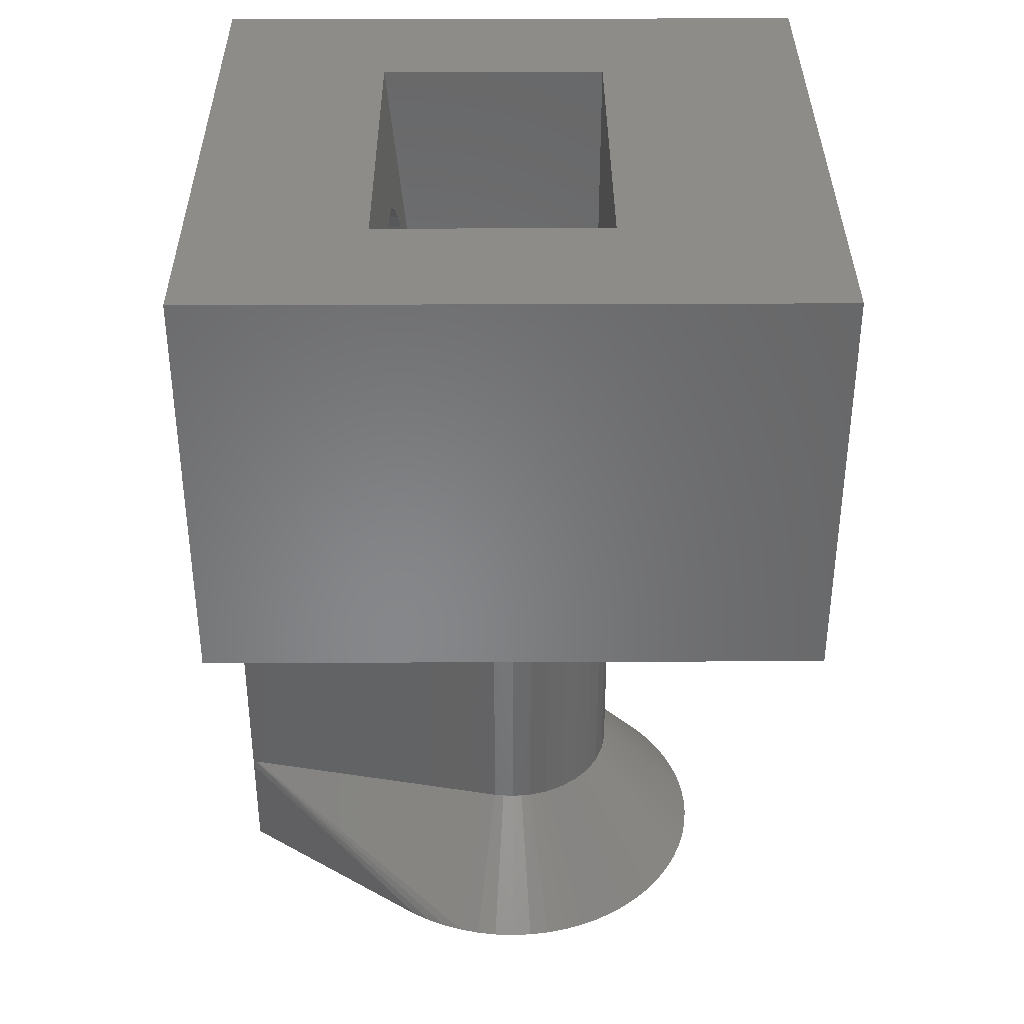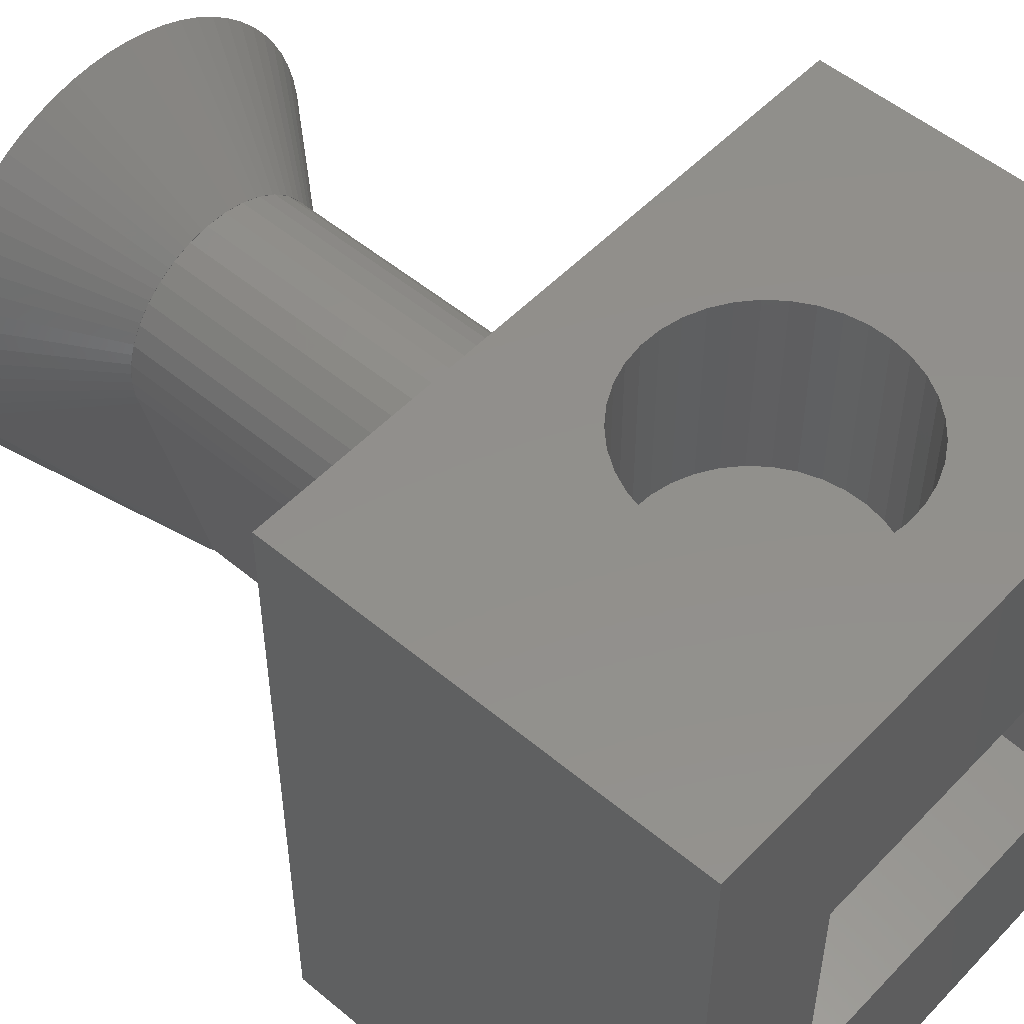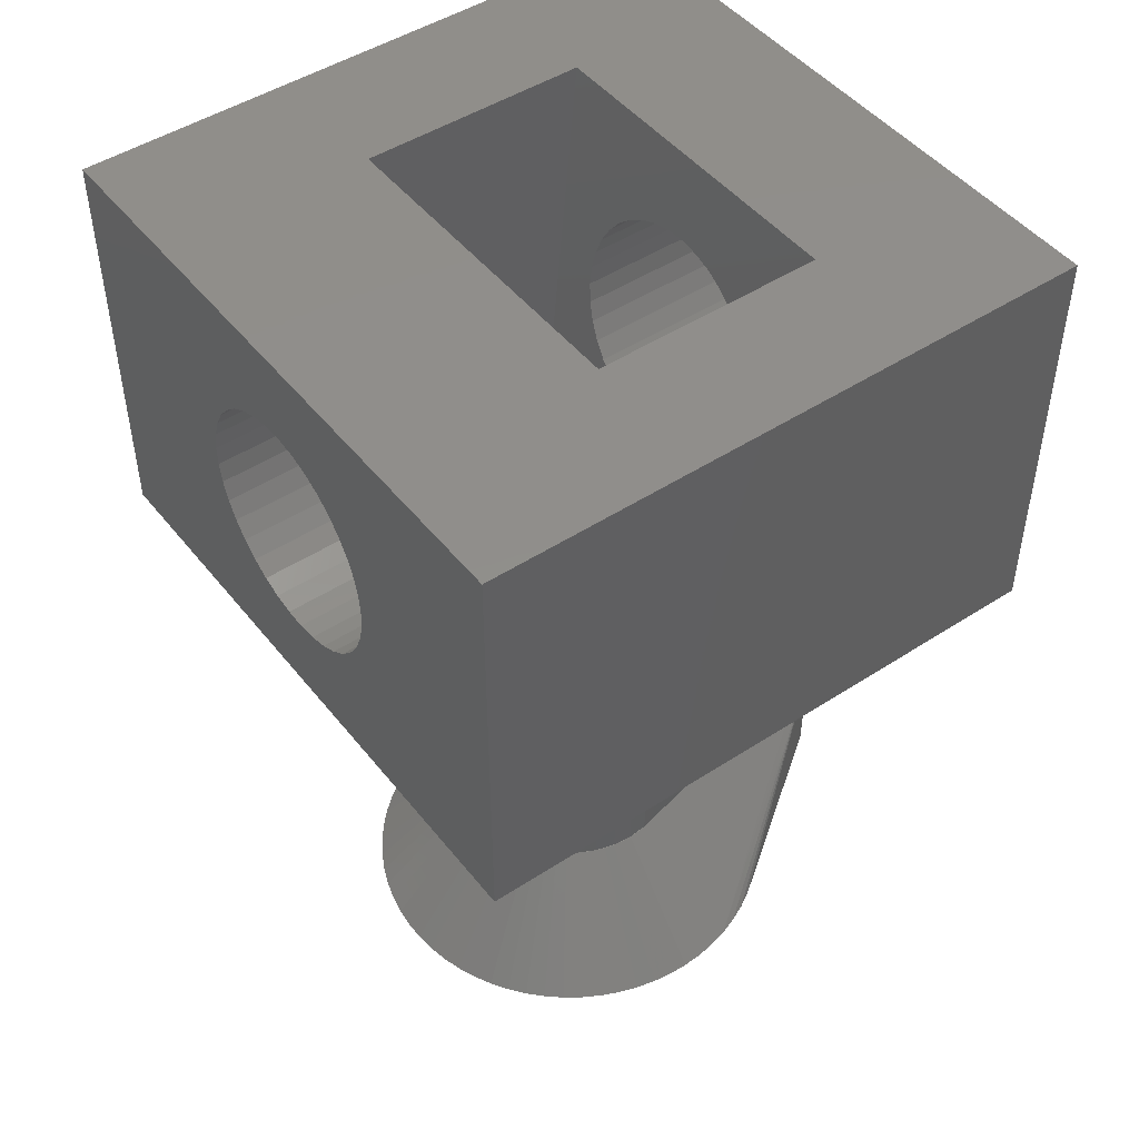
<metadata>
{"format":"stl","ext":"stl","renderer":"f3d","projection":"perspective","resolution":1024,"background":"white","views":[{"elev":36.2,"azim":-90.3,"up":"+Y"},{"elev":52.2,"azim":132.0,"up":"+Z"},{"elev":47.4,"azim":53.6,"up":"+Y"}]}
</metadata>
<code>
# stl→obj: 346 verts, 692 faces
v 2.7 -14 50
v 2.654 -5 49.5
v 2.7 -5 50
v 2.655 -14 49.52
v 2.654 -14 49.5
v -2.654 -5 49.5
v -2.655 -14 49.52
v -2.7 -5 50
v -2.654 -14 49.5
v -2.7 -14 50
v 0.2491 -5 52.69
v 0.2171 -14 52.69
v 0.2491 -14 52.69
v -0.2171 -14 52.69
v -0.2491 -5 52.69
v -0.2491 -14 52.69
v 1.995 -5 51.82
v 2.015 -14 51.79
v 2.296 -5 51.42
v 1.995 -14 51.82
v 2.287 -14 51.43
v 2.296 -14 51.42
v 2.625 -14 49.38
v 2.652 -14 49.5
v 2.592 -14 49.24
v 2.591 -14 49.24
v 1 -5 42.5
v 1.079 -14.17 42.83
v 1 -14.19 42.5
v -2.592 -14 49.24
v -1.027 -5 42.5
v -2.593 -14 49.24
v -2.636 -14 49.43
v -1.054 -14.17 42.62
v -1.05 -14.18 42.6
v -1.046 -14.18 42.59
v -1.045 -14.19 42.58
v -1.031 -14.37 42.52
v -1.031 -14.4 42.52
v -1.027 -17 42.5
v -1.031 -17 42.52
v -2.652 -14 49.5
v 2.518 -5 50.98
v 2.524 -14 50.95
v 2.654 -5 50.5
v 2.518 -14 50.98
v 2.653 -14 50.5
v 2.654 -14 50.5
v 2.655 -14 50.48
v -2.296 -5 51.42
v -2.287 -14 51.43
v -1.995 -5 51.82
v -2.296 -14 51.42
v -2.015 -14 51.79
v -1.995 -14 51.82
v -2.518 -5 50.98
v -2.513 -14 50.98
v -2.518 -14 50.98
v -2.308 -14 51.4
v 0.7389 -5 52.6
v 0.7099 -14 52.6
v 0.7389 -14 52.6
v 0.2826 -14 52.68
v 2.308 -14 51.4
v 2.513 -14 50.98
v -1.203 -5 52.42
v -1.234 -14 52.4
v -1.203 -14 52.42
v -1.608 -14 52.17
v -1.627 -5 52.15
v -1.627 -14 52.15
v 1.627 -5 52.15
v 1.608 -14 52.17
v 1.627 -14 52.15
v 1.234 -14 52.4
v 1.203 -5 52.42
v 1.203 -14 52.42
v 1.179 -14 52.43
v 0.7718 -14 52.58
v -0.2826 -14 52.68
v -0.7099 -14 52.6
v -0.7389 -5 52.6
v -0.7389 -14 52.6
v -1.653 -14 52.13
v -1.981 -14 51.83
v -0.74 -17 55.15
v 0.2474 -17 55.19
v -0.2474 -17 55.19
v 0.74 -17 55.15
v -1.226 -17 55.05
v 1.226 -17 55.05
v -1.701 -17 54.91
v 1.701 -17 54.91
v -2.16 -17 54.73
v 2.16 -17 54.73
v -2.6 -17 54.5
v 2.6 -17 54.5
v -3.016 -17 54.24
v 3.016 -17 54.24
v -3.405 -17 53.93
v 3.405 -17 53.93
v -3.763 -17 53.59
v 3.763 -17 53.59
v -4.087 -17 53.21
v 4.087 -17 53.21
v -4.375 -17 52.81
v 4.375 -17 52.81
v -4.622 -17 52.38
v 4.622 -17 52.38
v -4.828 -17 51.93
v 4.828 -17 51.93
v -4.989 -17 51.47
v 4.989 -17 51.47
v -5.106 -17 50.98
v 5.106 -17 50.98
v -5.176 -17 50.49
v 5.176 -17 50.49
v -5.2 -17 50
v 5.2 -17 50
v -5.176 -17 49.51
v 5.176 -17 49.51
v -5.106 -17 49.02
v 5.106 -17 49.02
v -4.989 -17 48.53
v 4.989 -17 48.53
v -4.828 -17 48.07
v 4.828 -17 48.07
v -4.622 -17 47.62
v 4.622 -17 47.62
v -4.375 -17 47.19
v 4.375 -17 47.19
v -4.087 -17 46.79
v 1.042 -17 42.5
v 1.981 -14 51.83
v 1.653 -14 52.13
v -0.7718 -14 52.58
v -1.179 -14 52.43
v -2.654 -5 50.5
v -2.653 -14 50.5
v -2.654 -14 50.5
v -2.524 -14 50.95
v -2.655 -14 50.48
v -2.271 -14 51.46
v 1.029 -14.23 42.5
v 1.037 -14.25 42.5
v 2.4 -14 51.24
v -2.688 -14 50.26
v -0.1285 -14 52.7
v 0.1285 -14 52.7
v 0.6365 -14 52.62
v 0.3842 -14 52.67
v 1.042 -14.27 42.5
v 1.018 -14.21 42.5
v 2.688 -14 49.74
v 2.651 -14 49.49
v 2.651 -14 50.51
v 2.688 -14 50.26
v 2.122 -14 51.67
v 1.35 -14 52.34
v 1.122 -14 52.46
v 2.591 -14 50.76
v -1.768 -14 52.04
v -2.122 -14 51.67
v 2.507 -14 51
v 1.954 -14 51.86
v 1.768 -14 52.04
v 2.271 -14 51.46
v -0.3842 -14 52.67
v -1.122 -14 52.46
v -1.35 -14 52.34
v -1.566 -14 52.2
v -1.954 -14 51.86
v -2.688 -14 49.74
v 0.8831 -14 52.55
v -0.6365 -14 52.62
v -2.4 -14 51.24
v -2.507 -14 51
v 1.566 -14 52.2
v -2.651 -14 49.49
v -0.8831 -14 52.55
v -2.591 -14 50.76
v -2.651 -14 50.51
v 0.1231 -2.897 42.5
v 0.611 -2.835 42.5
v -0.3684 -2.877 42.5
v -0.8492 -2.773 42.5
v -1.306 -2.589 42.5
v -1.724 -2.332 42.5
v -2.094 -2.007 42.5
v -7.5 -5 42.5
v -2.403 -1.624 42.5
v -2.89 -0.2459 42.5
v -2.89 0.2459 42.5
v -2.806 -0.7307 42.5
v -2.643 -1.195 42.5
v 7.5 -5 42.5
v 2.9 -9.437e-15 42.5
v 7.5 5 42.5
v 2.858 -0.4901 42.5
v 2.734 -0.9661 42.5
v 2.532 -1.414 42.5
v 2.256 -1.822 42.5
v 1.916 -2.177 42.5
v 1.52 -2.469 42.5
v 1.081 -2.691 42.5
v 2.858 0.4901 42.5
v 2.734 0.9661 42.5
v 2.532 1.414 42.5
v 2.256 1.822 42.5
v 1.916 2.177 42.5
v 1.52 2.469 42.5
v 1.081 2.691 42.5
v 0.611 2.835 42.5
v 0.1231 2.897 42.5
v -7.5 5 42.5
v -0.3684 2.877 42.5
v -0.8492 2.773 42.5
v -2.806 0.7307 42.5
v -2.643 1.195 42.5
v -1.306 2.589 42.5
v -1.724 2.332 42.5
v -2.094 2.007 42.5
v -2.403 1.624 42.5
v -7.5 5 57.5
v -7.5 -5 57.5
v 7.5 5 57.5
v 4.152 5 52.35
v 4.152 5 46.73
v -4.152 5 46.73
v -4.152 5 52.35
v 7.5 -5 57.5
v 2.9 -1.277e-14 57.5
v 2.858 0.4901 57.5
v 2.734 0.9661 57.5
v 2.532 1.414 57.5
v 2.256 1.822 57.5
v 1.916 2.177 57.5
v 1.52 2.469 57.5
v 1.081 2.691 57.5
v 0.611 2.835 57.5
v 0.1231 2.897 57.5
v -0.3684 2.877 57.5
v -2.89 0.2459 57.5
v -2.89 -0.2459 57.5
v -2.806 0.7307 57.5
v -2.643 1.195 57.5
v -2.403 1.624 57.5
v -2.094 2.007 57.5
v -1.724 2.332 57.5
v -1.306 2.589 57.5
v -0.8492 2.773 57.5
v 2.858 -0.4901 57.5
v 2.734 -0.9661 57.5
v 2.532 -1.414 57.5
v 2.256 -1.822 57.5
v 1.916 -2.177 57.5
v 1.52 -2.469 57.5
v 1.081 -2.691 57.5
v 0.611 -2.835 57.5
v 0.1231 -2.897 57.5
v -0.3684 -2.877 57.5
v -0.8492 -2.773 57.5
v -2.806 -0.7307 57.5
v -2.643 -1.195 57.5
v -1.306 -2.589 57.5
v -1.724 -2.332 57.5
v -2.094 -2.007 57.5
v -2.403 -1.624 57.5
v 2.9 -1.174e-14 52.85
v 2.858 0.4901 52.85
v 2.734 0.9661 52.85
v -2.89 0.2459 52.85
v -2.89 -0.2459 52.85
v -0.3684 2.877 52.85
v 0.1231 2.897 52.85
v 2.256 1.822 52.85
v 1.916 2.177 52.85
v -1.724 2.332 52.85
v -1.306 2.589 52.85
v 0.611 -2.835 52.85
v 0.1231 -2.897 52.85
v 2.532 1.414 52.85
v 1.081 2.691 52.85
v 1.52 2.469 52.85
v 0.611 2.835 52.85
v -2.643 1.195 52.85
v -2.806 0.7307 52.85
v -2.403 1.624 52.85
v 2.256 -1.822 52.85
v 2.532 -1.414 52.85
v -0.3684 -2.877 52.85
v -0.8492 -2.773 52.85
v -1.306 -2.589 52.85
v 2.858 -0.4901 52.85
v 2.734 -0.9661 52.85
v 1.916 -2.177 52.85
v 1.52 -2.469 52.85
v 1.081 -2.691 52.85
v -0.8492 2.773 52.85
v -1.724 -2.332 52.85
v -2.094 2.007 52.85
v -2.094 -2.007 52.85
v -2.403 -1.624 52.85
v -2.643 -1.195 52.85
v -2.806 -0.7307 52.85
v 2.858 0.4901 47.19
v 2.9 -1.049e-14 47.24
v 2.858 -0.4901 47.29
v 2.734 -0.9661 47.34
v 1.52 2.469 46.99
v 1.916 2.177 47.02
v -2.643 1.195 47.12
v -2.806 0.7307 47.17
v 2.532 1.414 47.1
v 2.734 0.9661 47.14
v 2.256 1.822 47.06
v 1.081 2.691 46.97
v 0.1231 2.897 46.95
v -0.3684 2.877 46.95
v -2.89 0.2459 47.21
v -2.89 -0.2459 47.26
v -2.403 1.624 47.08
v 0.611 -2.835 47.53
v 0.1231 -2.897 47.53
v 2.532 -1.414 47.38
v 2.256 -1.822 47.42
v 1.081 -2.691 47.51
v -0.3684 -2.877 47.53
v -1.724 -2.332 47.47
v -1.306 -2.589 47.5
v -2.806 -0.7307 47.31
v 0.611 2.835 46.95
v -0.8492 2.773 46.96
v -1.724 2.332 47
v -2.094 2.007 47.04
v 1.916 -2.177 47.46
v 1.52 -2.469 47.49
v -0.8492 -2.773 47.52
v -2.643 -1.195 47.36
v -2.403 -1.624 47.4
v -1.306 2.589 46.98
v -2.094 -2.007 47.44
v 4.071 -4.071 47.65
v -4.071 -4.071 47.65
v -4.071 -4.071 52.35
v 4.071 -4.071 52.35
f 1 2 3
f 4 2 1
f 2 4 5
f 6 7 8
f 7 6 9
f 8 7 10
f 11 12 13
f 11 14 12
f 15 14 11
f 14 15 16
f 17 18 19
f 18 17 20
f 21 19 18
f 19 21 22
f 23 2 24
f 24 2 5
f 25 2 23
f 26 2 25
f 2 26 27
f 28 27 26
f 27 28 29
f 30 6 31
f 6 32 33
f 6 30 32
f 31 34 30
f 31 35 34
f 31 36 35
f 31 37 36
f 31 38 37
f 31 39 38
f 40 39 31
f 39 40 41
f 42 6 33
f 6 42 9
f 43 44 45
f 44 43 46
f 47 45 44
f 45 47 48
f 45 49 3
f 49 45 48
f 3 49 1
f 50 51 52
f 51 50 53
f 54 52 51
f 52 54 55
f 56 57 50
f 57 56 58
f 59 50 57
f 50 59 53
f 60 61 62
f 60 63 61
f 11 63 60
f 63 11 13
f 19 64 43
f 64 19 22
f 65 43 64
f 43 65 46
f 66 67 68
f 66 69 67
f 70 69 66
f 69 70 71
f 72 73 74
f 72 75 73
f 76 75 72
f 75 76 77
f 76 78 77
f 76 79 78
f 60 79 76
f 79 60 62
f 15 80 16
f 15 81 80
f 82 81 15
f 81 82 83
f 70 84 71
f 70 85 84
f 52 85 70
f 85 52 55
f 86 87 88
f 86 89 87
f 90 89 86
f 90 91 89
f 92 91 90
f 92 93 91
f 94 93 92
f 94 95 93
f 96 95 94
f 96 97 95
f 98 97 96
f 98 99 97
f 100 99 98
f 100 101 99
f 102 101 100
f 102 103 101
f 104 103 102
f 104 105 103
f 106 105 104
f 106 107 105
f 108 107 106
f 108 109 107
f 110 109 108
f 110 111 109
f 112 111 110
f 112 113 111
f 114 113 112
f 114 115 113
f 116 115 114
f 116 117 115
f 118 117 116
f 118 119 117
f 120 119 118
f 120 121 119
f 122 121 120
f 122 123 121
f 124 123 122
f 124 125 123
f 126 125 124
f 126 127 125
f 128 127 126
f 128 129 127
f 130 129 128
f 130 131 129
f 132 131 130
f 133 132 41
f 133 41 40
f 132 133 131
f 17 134 20
f 17 135 134
f 72 135 17
f 135 72 74
f 82 136 83
f 82 137 136
f 66 137 82
f 137 66 68
f 138 139 56
f 139 138 140
f 141 56 139
f 56 141 58
f 10 138 8
f 142 138 10
f 138 142 140
f 121 1 119
f 143 106 104
f 129 144 127
f 144 129 145
f 109 146 107
f 10 116 147
f 34 124 30
f 148 87 149
f 87 148 88
f 150 151 91
f 128 35 36
f 35 128 126
f 131 133 152
f 127 153 125
f 153 127 144
f 121 4 154
f 4 121 5
f 5 155 24
f 155 5 121
f 130 36 37
f 36 130 128
f 119 1 117
f 156 48 47
f 48 156 117
f 117 49 48
f 49 117 157
f 1 157 117
f 105 158 103
f 77 159 75
f 159 77 95
f 160 77 78
f 77 160 95
f 113 161 111
f 13 151 63
f 13 87 151
f 149 13 12
f 13 149 87
f 162 100 98
f 143 104 163
f 122 30 124
f 30 122 32
f 126 34 35
f 34 126 124
f 131 145 129
f 145 131 152
f 123 26 25
f 26 123 125
f 121 154 1
f 38 130 37
f 164 146 111
f 165 166 103
f 111 146 109
f 107 167 105
f 167 22 21
f 22 167 107
f 22 146 64
f 146 22 107
f 16 148 14
f 148 16 88
f 168 16 80
f 16 168 88
f 68 169 137
f 170 68 67
f 68 94 169
f 94 68 170
f 71 171 69
f 171 71 98
f 84 98 71
f 98 84 162
f 162 102 100
f 1 49 157
f 154 4 1
f 85 162 84
f 162 85 172
f 173 10 7
f 78 174 160
f 174 78 79
f 51 163 54
f 163 51 143
f 65 146 164
f 146 65 64
f 80 175 168
f 175 80 81
f 142 10 147
f 12 148 149
f 148 12 14
f 134 166 165
f 166 134 135
f 150 63 151
f 63 150 61
f 57 176 59
f 176 57 177
f 155 23 24
f 47 161 156
f 161 47 44
f 21 158 167
f 158 21 18
f 73 159 178
f 159 73 75
f 179 42 33
f 137 180 136
f 180 137 169
f 69 170 67
f 170 69 171
f 139 181 141
f 181 139 182
f 173 120 10
f 122 33 32
f 33 122 179
f 125 28 26
f 28 153 29
f 153 28 125
f 123 23 155
f 23 123 25
f 123 155 121
f 132 38 39
f 38 132 130
f 41 132 39
f 115 161 113
f 20 165 103
f 165 20 134
f 103 18 20
f 18 103 158
f 101 166 99
f 164 46 65
f 46 164 111
f 46 161 44
f 161 46 111
f 167 158 105
f 95 160 93
f 93 150 91
f 91 151 89
f 151 87 89
f 168 90 86
f 169 92 180
f 169 94 92
f 175 92 90
f 175 90 168
f 171 98 170
f 181 114 112
f 177 110 176
f 176 110 108
f 176 53 59
f 53 176 106
f 53 143 51
f 143 53 106
f 176 108 106
f 163 104 102
f 116 142 147
f 142 116 140
f 140 182 139
f 182 140 116
f 120 118 10
f 10 118 116
f 122 120 179
f 179 9 42
f 9 179 120
f 120 7 9
f 7 120 173
f 156 161 115
f 117 156 115
f 103 166 101
f 99 159 97
f 97 159 95
f 178 159 99
f 74 178 99
f 178 74 73
f 99 135 74
f 135 99 166
f 62 174 79
f 174 62 93
f 150 62 61
f 62 150 93
f 160 174 93
f 168 86 88
f 83 175 81
f 180 83 136
f 83 92 175
f 92 83 180
f 170 98 96
f 170 96 94
f 55 172 85
f 172 55 102
f 54 102 55
f 102 54 163
f 172 102 162
f 181 112 110
f 181 58 141
f 58 181 110
f 58 177 57
f 177 58 110
f 182 116 114
f 182 114 181
f 40 152 133
f 29 152 40
f 153 152 29
f 144 152 153
f 31 27 29
f 152 144 145
f 183 27 31
f 27 183 184
f 183 31 185
f 29 40 31
f 185 31 186
f 31 187 186
f 31 188 187
f 31 189 188
f 190 189 31
f 189 190 191
f 192 190 193
f 194 190 192
f 195 190 194
f 191 190 195
f 196 197 198
f 196 199 197
f 196 200 199
f 196 201 200
f 196 202 201
f 196 203 202
f 27 203 196
f 203 27 204
f 204 27 205
f 205 27 184
f 206 198 197
f 207 198 206
f 208 198 207
f 209 198 208
f 210 198 209
f 211 198 210
f 212 198 211
f 213 198 212
f 214 198 213
f 215 214 216
f 215 216 217
f 215 193 190
f 193 215 218
f 218 215 219
f 214 215 198
f 220 215 217
f 221 215 220
f 222 215 221
f 223 215 222
f 219 215 223
f 190 224 215
f 224 190 225
f 226 227 224
f 198 227 226
f 228 198 229
f 227 198 228
f 230 224 227
f 215 230 229
f 230 215 224
f 215 229 198
f 231 198 226
f 198 231 196
f 225 15 231
f 225 82 15
f 225 66 82
f 225 70 66
f 225 52 70
f 225 50 52
f 225 56 50
f 225 138 56
f 225 8 138
f 190 8 225
f 8 190 6
f 6 190 31
f 11 231 15
f 60 231 11
f 76 231 60
f 72 231 76
f 17 231 72
f 19 231 17
f 43 231 19
f 45 231 43
f 3 231 45
f 196 3 2
f 196 2 27
f 3 196 231
f 226 232 231
f 226 233 232
f 226 234 233
f 226 235 234
f 226 236 235
f 226 237 236
f 226 238 237
f 226 239 238
f 226 240 239
f 226 241 240
f 224 241 226
f 241 224 242
f 243 224 244
f 245 224 243
f 246 224 245
f 247 224 246
f 248 224 247
f 249 224 248
f 250 224 249
f 251 224 250
f 242 224 251
f 252 231 232
f 253 231 252
f 254 231 253
f 255 231 254
f 256 231 255
f 257 231 256
f 258 231 257
f 259 231 258
f 260 231 259
f 225 260 261
f 225 261 262
f 225 244 224
f 244 225 263
f 263 225 264
f 260 225 231
f 265 225 262
f 266 225 265
f 267 225 266
f 268 225 267
f 264 225 268
f 269 233 270
f 233 269 232
f 270 234 271
f 234 270 233
f 244 272 243
f 272 244 273
f 274 241 242
f 241 274 275
f 276 237 277
f 237 276 236
f 278 250 249
f 250 278 279
f 280 260 259
f 260 280 281
f 271 235 282
f 235 271 234
f 283 238 239
f 238 283 284
f 275 240 241
f 240 275 285
f 284 237 238
f 237 284 277
f 245 286 246
f 286 245 287
f 246 288 247
f 288 246 286
f 289 254 290
f 254 289 255
f 291 262 261
f 262 291 292
f 292 265 262
f 265 292 293
f 270 294 269
f 271 294 270
f 271 295 294
f 282 295 271
f 282 290 295
f 276 290 282
f 276 289 290
f 277 289 276
f 277 296 289
f 284 296 277
f 284 297 296
f 283 297 284
f 283 298 297
f 285 298 283
f 285 280 298
f 275 280 285
f 275 281 280
f 274 281 275
f 274 291 281
f 299 291 274
f 299 292 291
f 279 292 299
f 279 293 292
f 278 293 279
f 278 300 293
f 301 300 278
f 301 302 300
f 288 302 301
f 288 303 302
f 286 303 288
f 286 304 303
f 287 304 286
f 287 305 304
f 272 305 287
f 305 272 273
f 282 236 276
f 236 282 235
f 243 287 245
f 287 243 272
f 301 249 248
f 249 301 278
f 247 301 248
f 301 247 288
f 299 242 251
f 242 299 274
f 298 259 258
f 259 298 280
f 296 255 289
f 255 296 256
f 290 253 295
f 253 290 254
f 295 252 294
f 252 295 253
f 294 232 269
f 232 294 252
f 281 261 260
f 261 281 291
f 293 266 265
f 266 293 300
f 300 267 266
f 267 300 302
f 268 304 264
f 304 268 303
f 263 273 244
f 273 263 305
f 264 305 263
f 305 264 304
f 285 239 240
f 239 285 283
f 279 251 250
f 251 279 299
f 297 258 257
f 258 297 298
f 296 257 256
f 257 296 297
f 267 303 268
f 303 267 302
f 197 306 206
f 306 197 307
f 200 308 199
f 308 200 309
f 210 310 211
f 310 210 311
f 218 312 313
f 312 218 219
f 207 314 208
f 314 207 315
f 209 311 210
f 311 209 316
f 211 317 212
f 317 211 310
f 216 318 319
f 318 216 214
f 192 320 321
f 320 192 193
f 219 322 312
f 322 219 223
f 199 307 197
f 307 199 308
f 183 323 184
f 323 183 324
f 202 325 201
f 325 202 326
f 184 327 205
f 327 184 323
f 183 328 324
f 328 183 185
f 187 329 330
f 329 187 188
f 194 321 331
f 321 194 192
f 206 315 207
f 315 206 306
f 208 316 209
f 316 208 314
f 212 332 213
f 332 212 317
f 213 318 214
f 318 213 332
f 193 313 320
f 313 193 218
f 217 319 333
f 319 217 216
f 222 334 335
f 334 222 221
f 223 335 322
f 335 223 222
f 203 326 202
f 326 203 336
f 205 337 204
f 337 205 327
f 201 309 200
f 309 201 325
f 185 338 328
f 338 185 186
f 186 330 338
f 330 186 187
f 195 331 339
f 331 195 194
f 191 339 340
f 339 191 195
f 220 333 341
f 333 220 217
f 221 341 334
f 341 221 220
f 204 336 203
f 336 204 337
f 189 340 342
f 340 189 191
f 188 342 329
f 342 188 189
f 228 307 343
f 228 306 307
f 228 315 306
f 228 314 315
f 228 316 314
f 228 311 316
f 228 310 311
f 228 317 310
f 228 332 317
f 228 318 332
f 229 318 228
f 318 229 319
f 319 229 333
f 320 344 321
f 229 320 313
f 320 229 344
f 312 229 313
f 322 229 312
f 335 229 322
f 334 229 335
f 341 229 334
f 333 229 341
f 308 343 307
f 309 343 308
f 325 343 309
f 326 343 325
f 336 343 326
f 337 343 336
f 327 343 337
f 323 343 327
f 324 343 323
f 344 324 328
f 344 328 338
f 324 344 343
f 330 344 338
f 329 344 330
f 342 344 329
f 340 344 342
f 339 344 340
f 331 344 339
f 344 331 321
f 344 230 345
f 230 344 229
f 345 227 346
f 227 345 230
f 343 345 346
f 345 343 344
f 343 227 228
f 227 343 346

</code>
